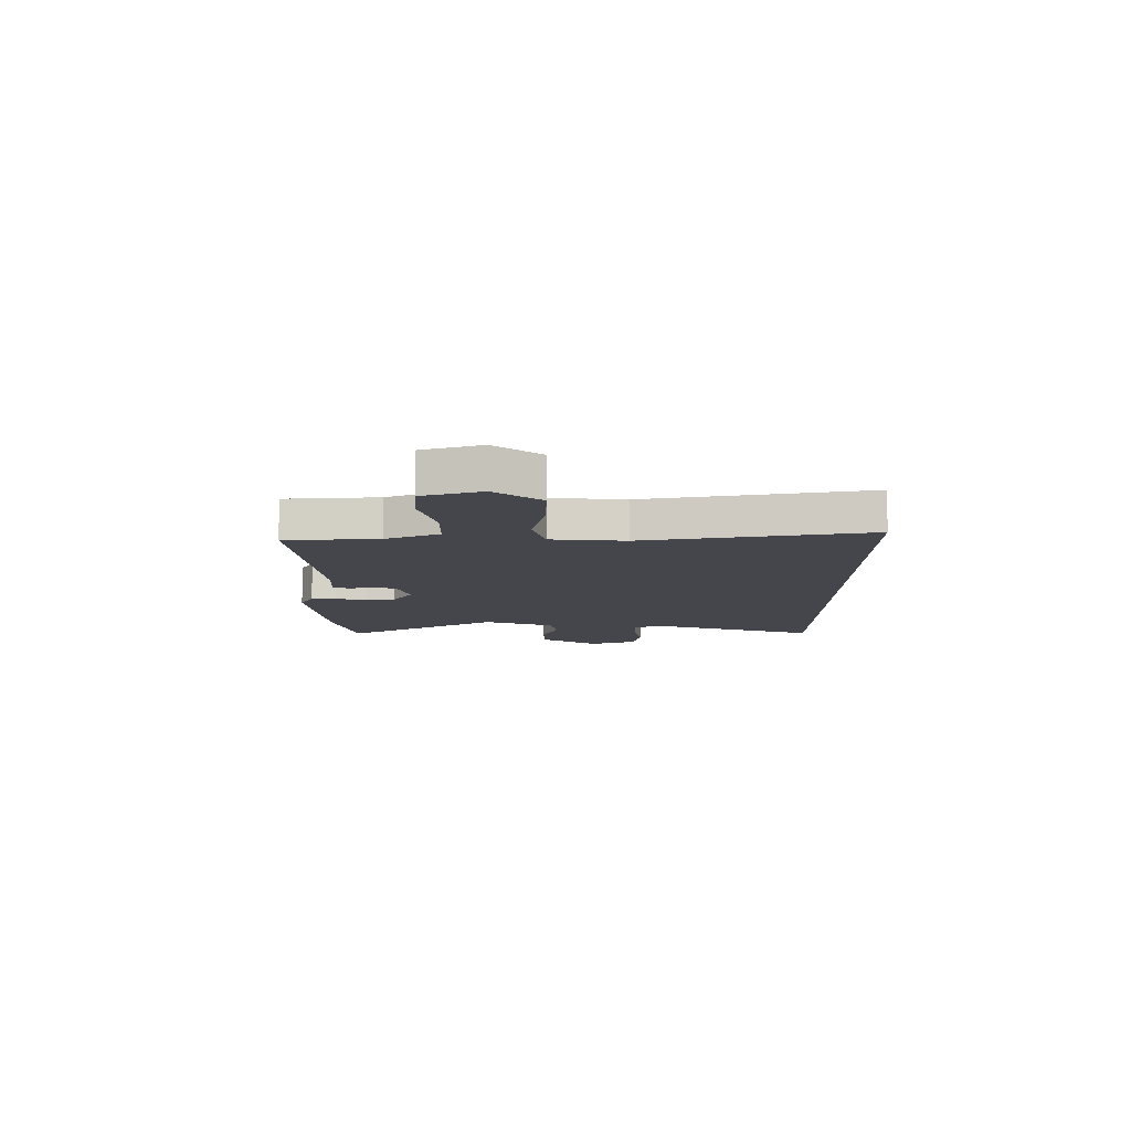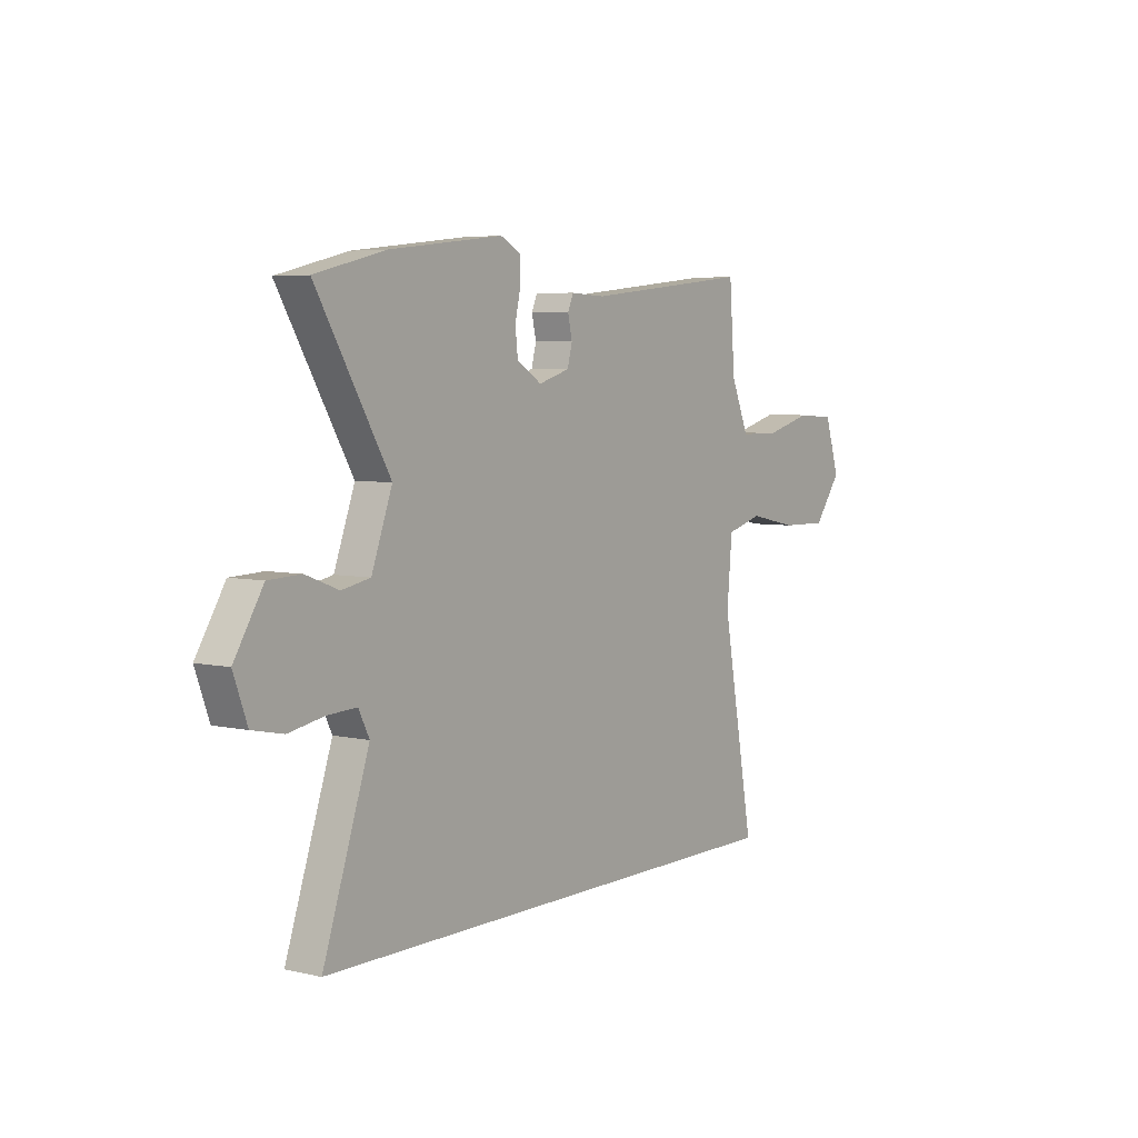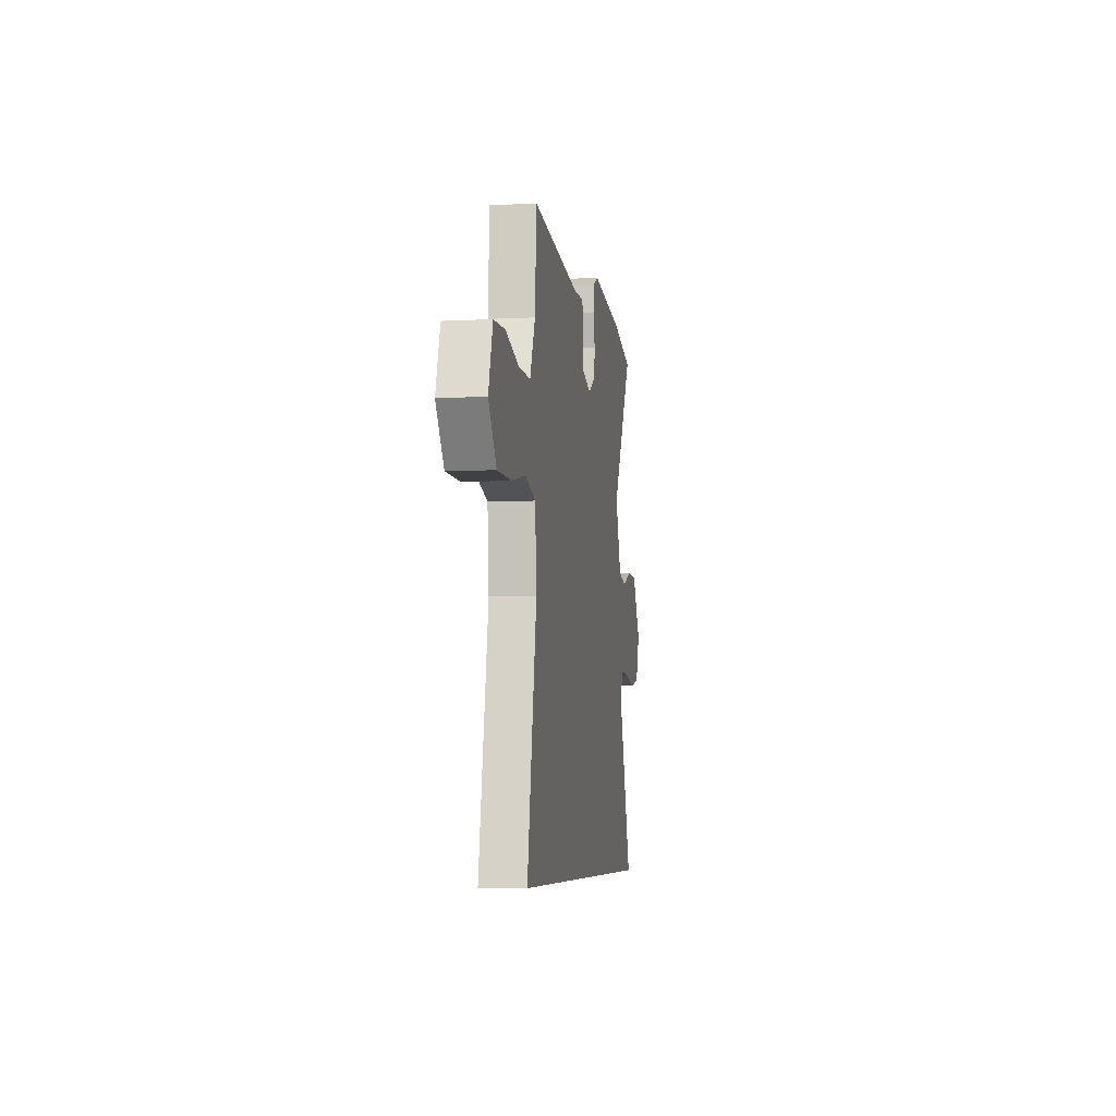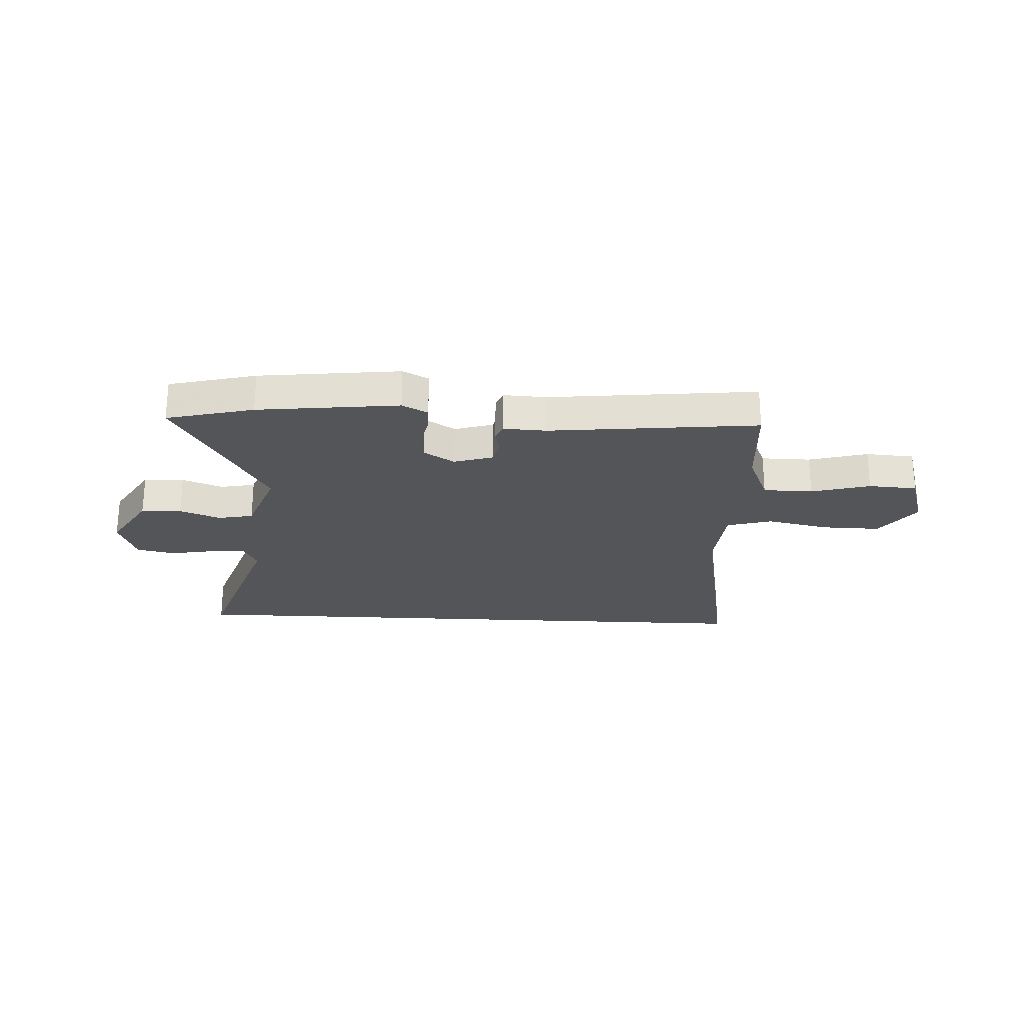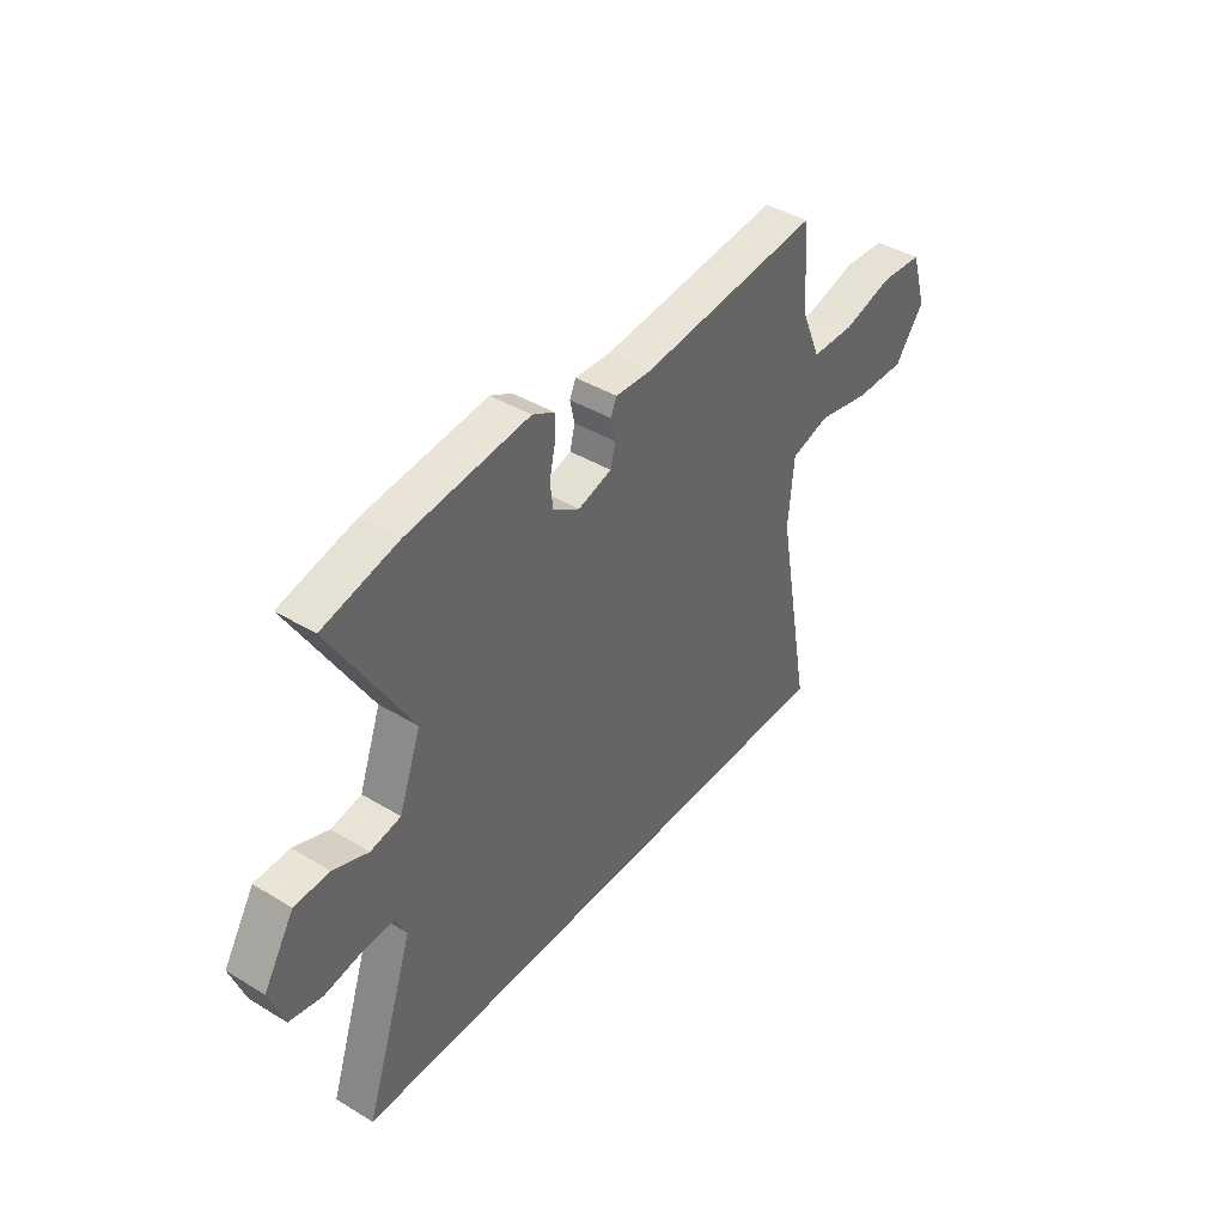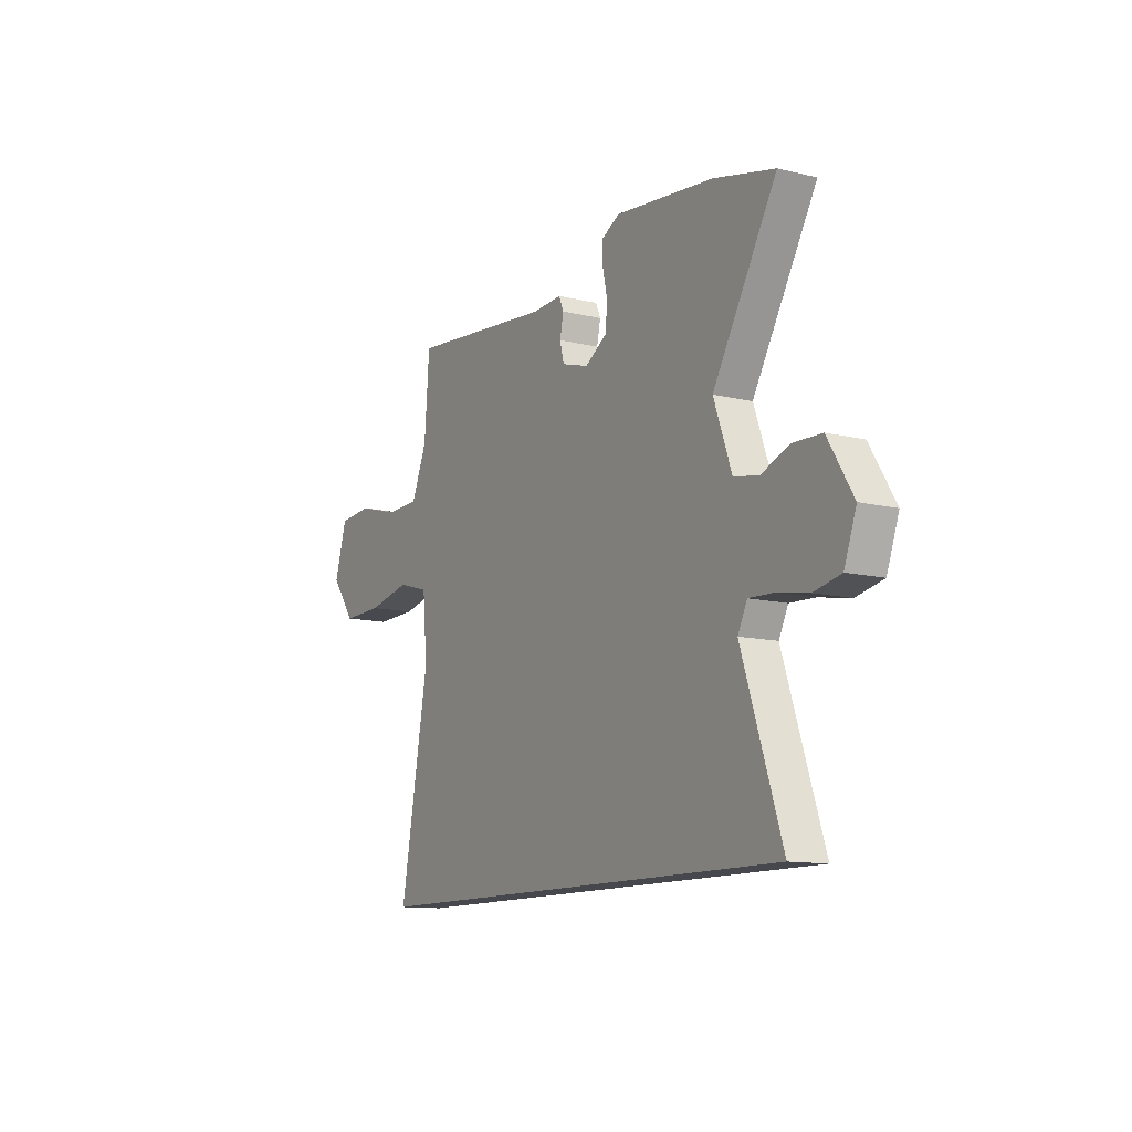
<metadata>
{"format":"obj","ext":"obj","renderer":"f3d","projection":"perspective","resolution":1024,"background":"white","views":[{"elev":-10.1,"azim":89.8,"up":"+Y"},{"elev":5.3,"azim":-54.6,"up":"+Z"},{"elev":-6.5,"azim":98.8,"up":"+Z"},{"elev":-24.8,"azim":-2.9,"up":"+Y"},{"elev":41.5,"azim":-53.8,"up":"+Z"},{"elev":-11.8,"azim":-120.1,"up":"+Z"}]}
</metadata>
<code>
v 0.536 0.07 -0.5
v -0.613 0.07 -0.5
v -0.506 0.07 -0.181
v -0.531 0.07 -0.131
v -0.598 0.07 -0.134
v -0.681 0.07 -0.149
v -0.753 0.07 -0.134
v -0.785 0.07 -0.046
v -0.718 0.07 0.063
v -0.642 0.07 0.066
v -0.566 0.07 0.037
v -0.5 0.07 0.05
v -0.452 0.07 0.182
v -0.622 0.07 0.47
v -0.459 0.07 0.51
v -0.194 0.07 0.54
v -0.146 0.07 0.515
v -0.146 0.07 0.467
v -0.159 0.07 0.408
v -0.153 0.07 0.354
v -0.095 0.07 0.318
v -0.022 0.07 0.34
v -0.011 0.07 0.383
v -0.021 0.07 0.429
v -0.008 0.07 0.459
v 0.072 0.07 0.455
v 0.463 0.07 0.496
v 0.476 0.07 0.322
v 0.518 0.07 0.223
v 0.611 0.07 0.222
v 0.721 0.07 0.252
v 0.812 0.07 0.246
v 0.846 0.07 0.137
v 0.782 0.07 0.051
v 0.672 0.07 0.053
v 0.556 0.07 0.077
v 0.472 0.07 0.053
v 0.46 0.07 -0.084
v 0.536 0 -0.5
v -0.613 0 -0.5
v -0.506 0 -0.181
v -0.531 0 -0.131
v -0.598 0 -0.134
v -0.681 0 -0.149
v -0.753 0 -0.134
v -0.785 0 -0.046
v -0.718 0 0.063
v -0.642 0 0.066
v -0.566 0 0.037
v -0.5 0 0.05
v -0.452 0 0.182
v -0.622 0 0.47
v -0.459 0 0.51
v -0.194 0 0.54
v -0.146 0 0.515
v -0.146 0 0.467
v -0.159 0 0.408
v -0.153 0 0.354
v -0.095 0 0.318
v -0.022 0 0.34
v -0.011 0 0.383
v -0.021 0 0.429
v -0.008 0 0.459
v 0.072 0 0.455
v 0.463 0 0.496
v 0.476 0 0.322
v 0.518 0 0.223
v 0.611 0 0.222
v 0.721 0 0.252
v 0.812 0 0.246
v 0.846 0 0.137
v 0.782 0 0.051
v 0.672 0 0.053
v 0.556 0 0.077
v 0.472 0 0.053
v 0.46 0 -0.084
f 33 34 35 36
f 31 32 33 36
f 30 31 36 37
f 29 30 37
f 28 29 37
f 26 27 28 37
f 23 24 25 26
f 22 23 26 37
f 21 22 37 38
f 16 17 18 19
f 16 19 20
f 13 14 15 16
f 12 13 16 20
f 8 9 10 11
f 8 11 12
f 5 6 7 8
f 4 5 8 12
f 3 4 12 20
f 3 20 21 38
f 1 2 3 38
f 74 73 72 71
f 74 71 70 69
f 75 74 69 68
f 75 68 67
f 75 67 66
f 75 66 65 64
f 64 63 62 61
f 75 64 61 60
f 76 75 60 59
f 57 56 55 54
f 58 57 54
f 54 53 52 51
f 58 54 51 50
f 49 48 47 46
f 50 49 46
f 46 45 44 43
f 50 46 43 42
f 58 50 42 41
f 76 59 58 41
f 76 41 40 39
f 1 39 40 2
f 2 40 41 3
f 3 41 42 4
f 4 42 43 5
f 5 43 44 6
f 6 44 45 7
f 7 45 46 8
f 8 46 47 9
f 9 47 48 10
f 10 48 49 11
f 11 49 50 12
f 12 50 51 13
f 13 51 52 14
f 14 52 53 15
f 15 53 54 16
f 16 54 55 17
f 17 55 56 18
f 18 56 57 19
f 19 57 58 20
f 20 58 59 21
f 21 59 60 22
f 22 60 61 23
f 23 61 62 24
f 24 62 63 25
f 25 63 64 26
f 26 64 65 27
f 27 65 66 28
f 28 66 67 29
f 29 67 68 30
f 30 68 69 31
f 31 69 70 32
f 32 70 71 33
f 33 71 72 34
f 34 72 73 35
f 35 73 74 36
f 36 74 75 37
f 37 75 76 38
f 38 76 39 1

</code>
